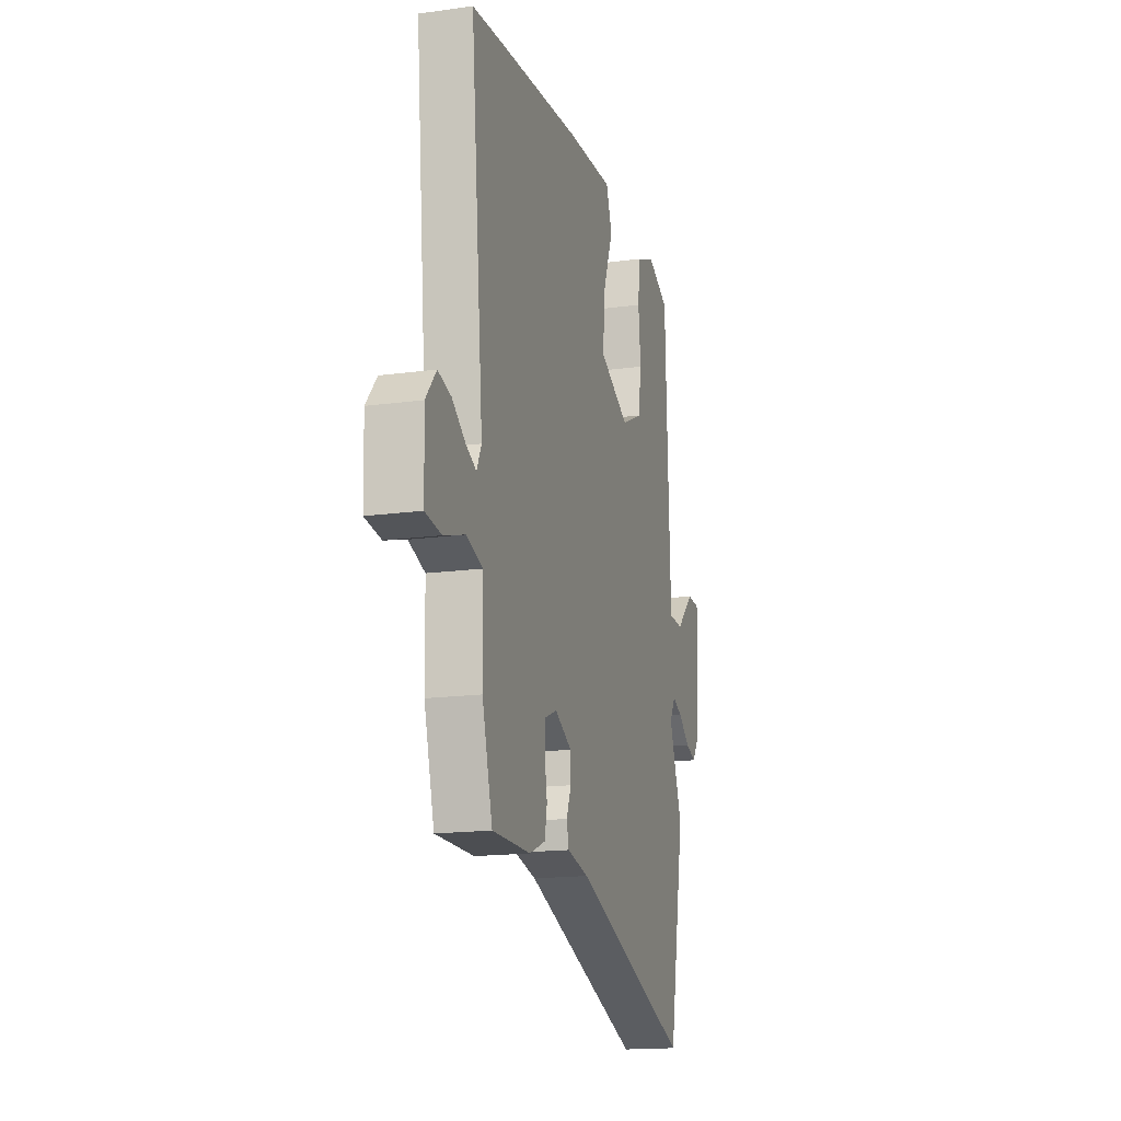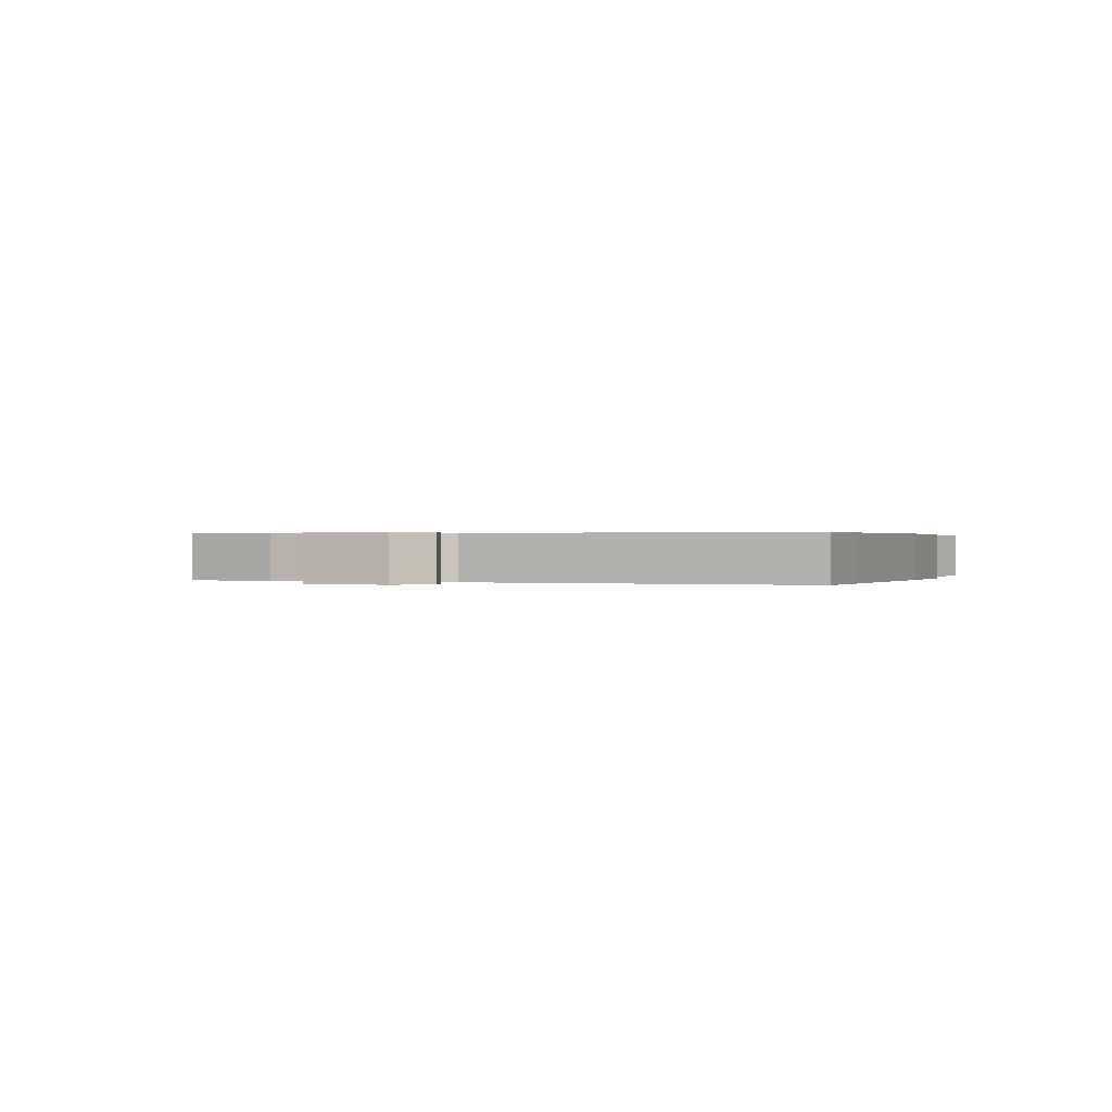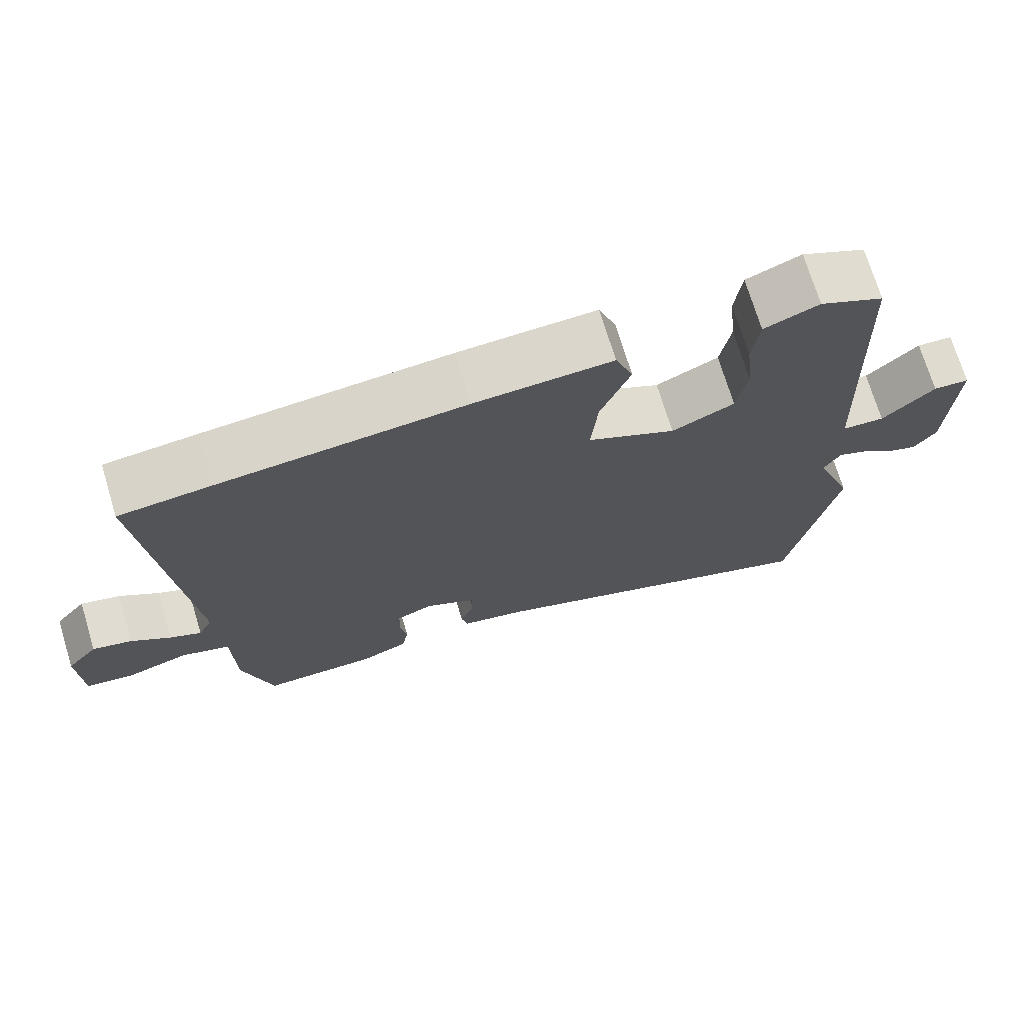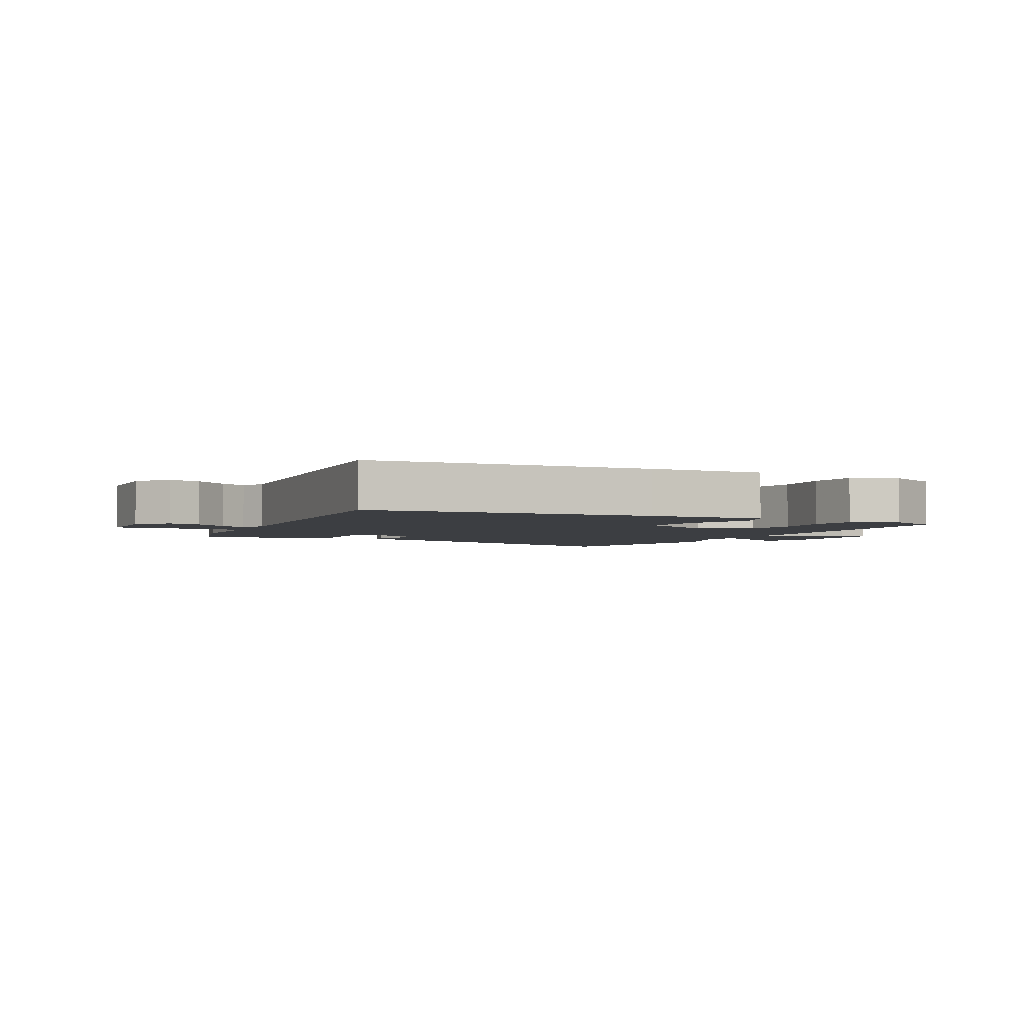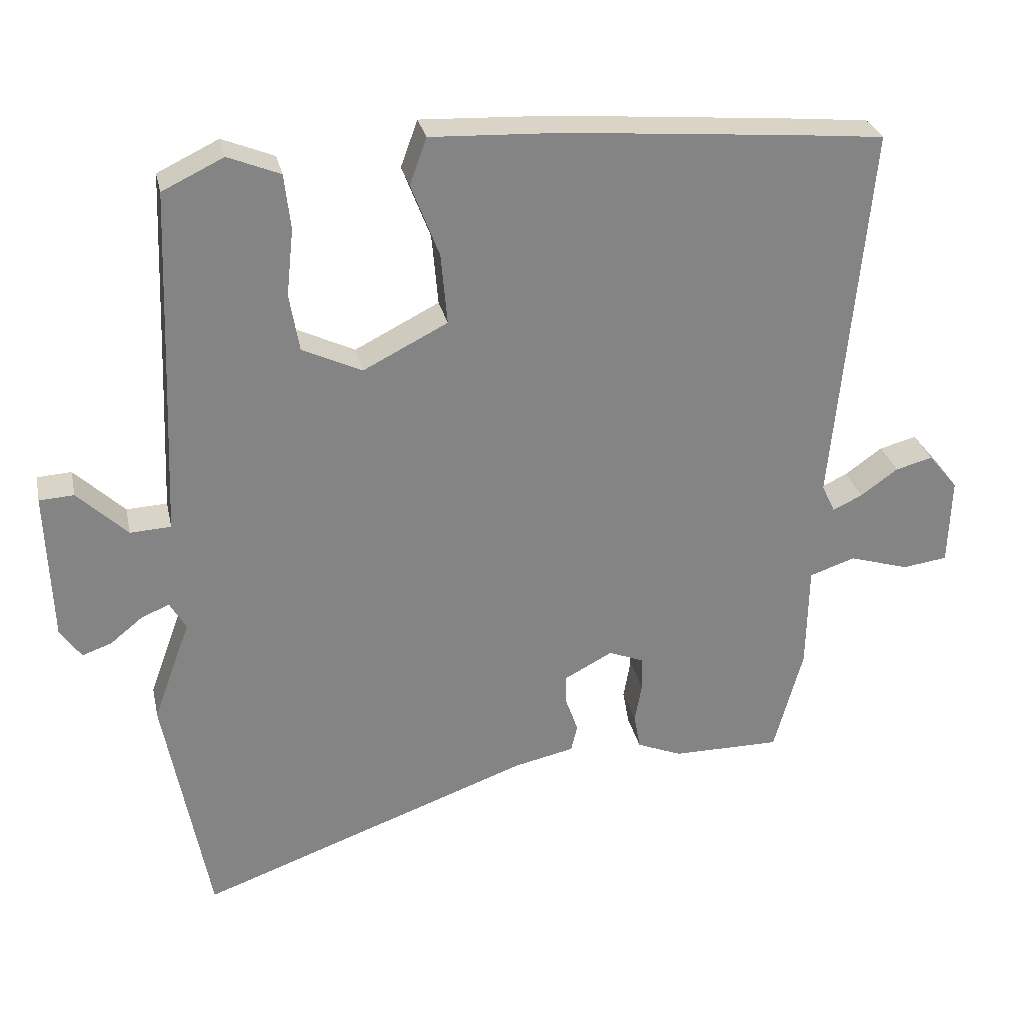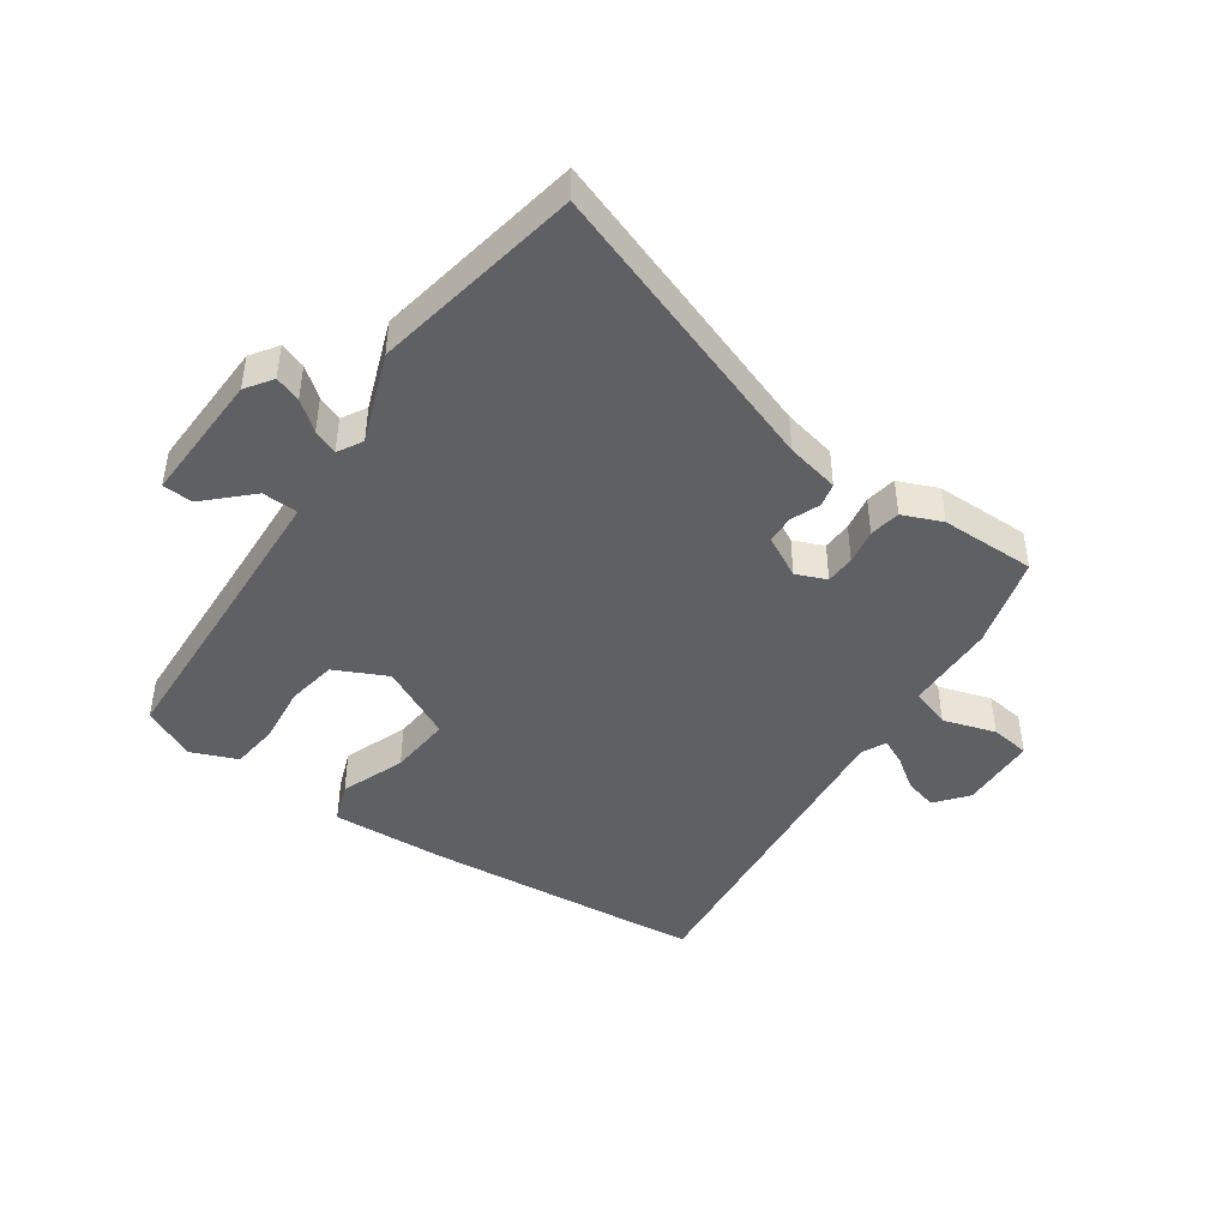
<metadata>
{"format":"obj","ext":"obj","renderer":"f3d","projection":"perspective","resolution":1024,"background":"white","views":[{"elev":-16.5,"azim":-74.3,"up":"+Z"},{"elev":0.3,"azim":-71.8,"up":"+Y"},{"elev":72.1,"azim":-16.9,"up":"+Z"},{"elev":-3.0,"azim":-26.6,"up":"+Y"},{"elev":28.8,"azim":168.0,"up":"+Z"},{"elev":-44.5,"azim":145.6,"up":"+Y"}]}
</metadata>
<code>
v 0.473 0.07 0.497
v 0.484 0.07 0.212
v 0.493 0.07 -0.001
v 0.551 0.07 -0.004
v 0.622 0.07 0.064
v 0.671 0.07 0.061
v 0.663 0.07 -0.153
v 0.633 0.07 -0.196
v 0.591 0.07 -0.181
v 0.545 0.07 -0.144
v 0.505 0.07 -0.127
v 0.482 0.07 -0.167
v 0.535 0.07 -0.312
v 0.471 0.07 -0.652
v -0.004 0.07 -0.48
v -0.09 0.07 -0.461
v -0.099 0.07 -0.423
v -0.08 0.07 -0.376
v -0.081 0.07 -0.33
v -0.149 0.07 -0.294
v -0.198 0.07 -0.314
v -0.2 0.07 -0.362
v -0.19 0.07 -0.419
v -0.199 0.07 -0.469
v -0.263 0.07 -0.495
v -0.417 0.07 -0.495
v -0.458 0.07 -0.345
v -0.461 0.07 -0.196
v -0.526 0.07 -0.174
v -0.611 0.07 -0.2
v -0.675 0.07 -0.191
v -0.679 0.07 -0.065
v -0.637 0.07 -0.014
v -0.584 0.07 -0.028
v -0.531 0.07 -0.066
v -0.489 0.07 -0.086
v -0.47 0.07 -0.046
v -0.521 0.07 0.498
v -0.397 0.07 0.51
v -0.067 0.07 0.538
v 0.119 0.07 0.546
v 0.143 0.07 0.48
v 0.103 0.07 0.376
v 0.094 0.07 0.275
v 0.214 0.07 0.214
v 0.299 0.07 0.254
v 0.313 0.07 0.336
v 0.303 0.07 0.431
v 0.312 0.07 0.509
v 0.386 0.07 0.539
v 0.473 0 0.497
v 0.484 0 0.212
v 0.493 0 -0.001
v 0.551 0 -0.004
v 0.622 0 0.064
v 0.671 0 0.061
v 0.663 0 -0.153
v 0.633 0 -0.196
v 0.591 0 -0.181
v 0.545 0 -0.144
v 0.505 0 -0.127
v 0.482 0 -0.167
v 0.535 0 -0.312
v 0.471 0 -0.652
v -0.004 0 -0.48
v -0.09 0 -0.461
v -0.099 0 -0.423
v -0.08 0 -0.376
v -0.081 0 -0.33
v -0.149 0 -0.294
v -0.198 0 -0.314
v -0.2 0 -0.362
v -0.19 0 -0.419
v -0.199 0 -0.469
v -0.263 0 -0.495
v -0.417 0 -0.495
v -0.458 0 -0.345
v -0.461 0 -0.196
v -0.526 0 -0.174
v -0.611 0 -0.2
v -0.675 0 -0.191
v -0.679 0 -0.065
v -0.637 0 -0.014
v -0.584 0 -0.028
v -0.531 0 -0.066
v -0.489 0 -0.086
v -0.47 0 -0.046
v -0.521 0 0.498
v -0.397 0 0.51
v -0.067 0 0.538
v 0.119 0 0.546
v 0.143 0 0.48
v 0.103 0 0.376
v 0.094 0 0.275
v 0.214 0 0.214
v 0.299 0 0.254
v 0.313 0 0.336
v 0.303 0 0.431
v 0.312 0 0.509
v 0.386 0 0.539
f 50 1 2
f 49 50 2
f 48 49 2
f 47 48 2
f 46 47 2 3
f 45 46 3
f 44 45 3
f 41 42 43
f 40 41 43
f 39 40 43
f 38 39 43
f 37 38 43
f 36 37 43 44
f 33 34 35
f 32 33 35
f 31 32 35
f 30 31 35
f 29 30 35
f 28 29 35 36
f 26 27 28
f 25 26 28
f 24 25 28
f 23 24 28
f 22 23 28
f 21 22 28 36
f 36 44 3
f 21 36 3
f 20 21 3
f 15 16 17 18
f 15 18 19
f 14 15 19
f 13 14 19
f 12 13 19
f 20 3 4
f 19 20 4
f 12 19 4
f 11 12 4
f 8 9 10
f 7 8 10
f 7 10 11
f 6 7 11
f 5 6 11
f 4 5 11
f 52 51 100
f 52 100 99
f 52 99 98
f 52 98 97
f 53 52 97 96
f 53 96 95
f 53 95 94
f 93 92 91
f 93 91 90
f 93 90 89
f 93 89 88
f 93 88 87
f 94 93 87 86
f 85 84 83
f 85 83 82
f 85 82 81
f 85 81 80
f 85 80 79
f 86 85 79 78
f 78 77 76
f 78 76 75
f 78 75 74
f 78 74 73
f 78 73 72
f 86 78 72 71
f 53 94 86
f 53 86 71
f 53 71 70
f 68 67 66 65
f 69 68 65
f 69 65 64
f 69 64 63
f 69 63 62
f 54 53 70
f 54 70 69
f 54 69 62
f 54 62 61
f 60 59 58
f 60 58 57
f 61 60 57
f 61 57 56
f 61 56 55
f 61 55 54
f 1 51 52 2
f 2 52 53 3
f 3 53 54 4
f 4 54 55 5
f 5 55 56 6
f 6 56 57 7
f 7 57 58 8
f 8 58 59 9
f 9 59 60 10
f 10 60 61 11
f 11 61 62 12
f 12 62 63 13
f 13 63 64 14
f 14 64 65 15
f 15 65 66 16
f 16 66 67 17
f 17 67 68 18
f 18 68 69 19
f 19 69 70 20
f 20 70 71 21
f 21 71 72 22
f 22 72 73 23
f 23 73 74 24
f 24 74 75 25
f 25 75 76 26
f 26 76 77 27
f 27 77 78 28
f 28 78 79 29
f 29 79 80 30
f 30 80 81 31
f 31 81 82 32
f 32 82 83 33
f 33 83 84 34
f 34 84 85 35
f 35 85 86 36
f 36 86 87 37
f 37 87 88 38
f 38 88 89 39
f 39 89 90 40
f 40 90 91 41
f 41 91 92 42
f 42 92 93 43
f 43 93 94 44
f 44 94 95 45
f 45 95 96 46
f 46 96 97 47
f 47 97 98 48
f 48 98 99 49
f 49 99 100 50
f 50 100 51 1

</code>
